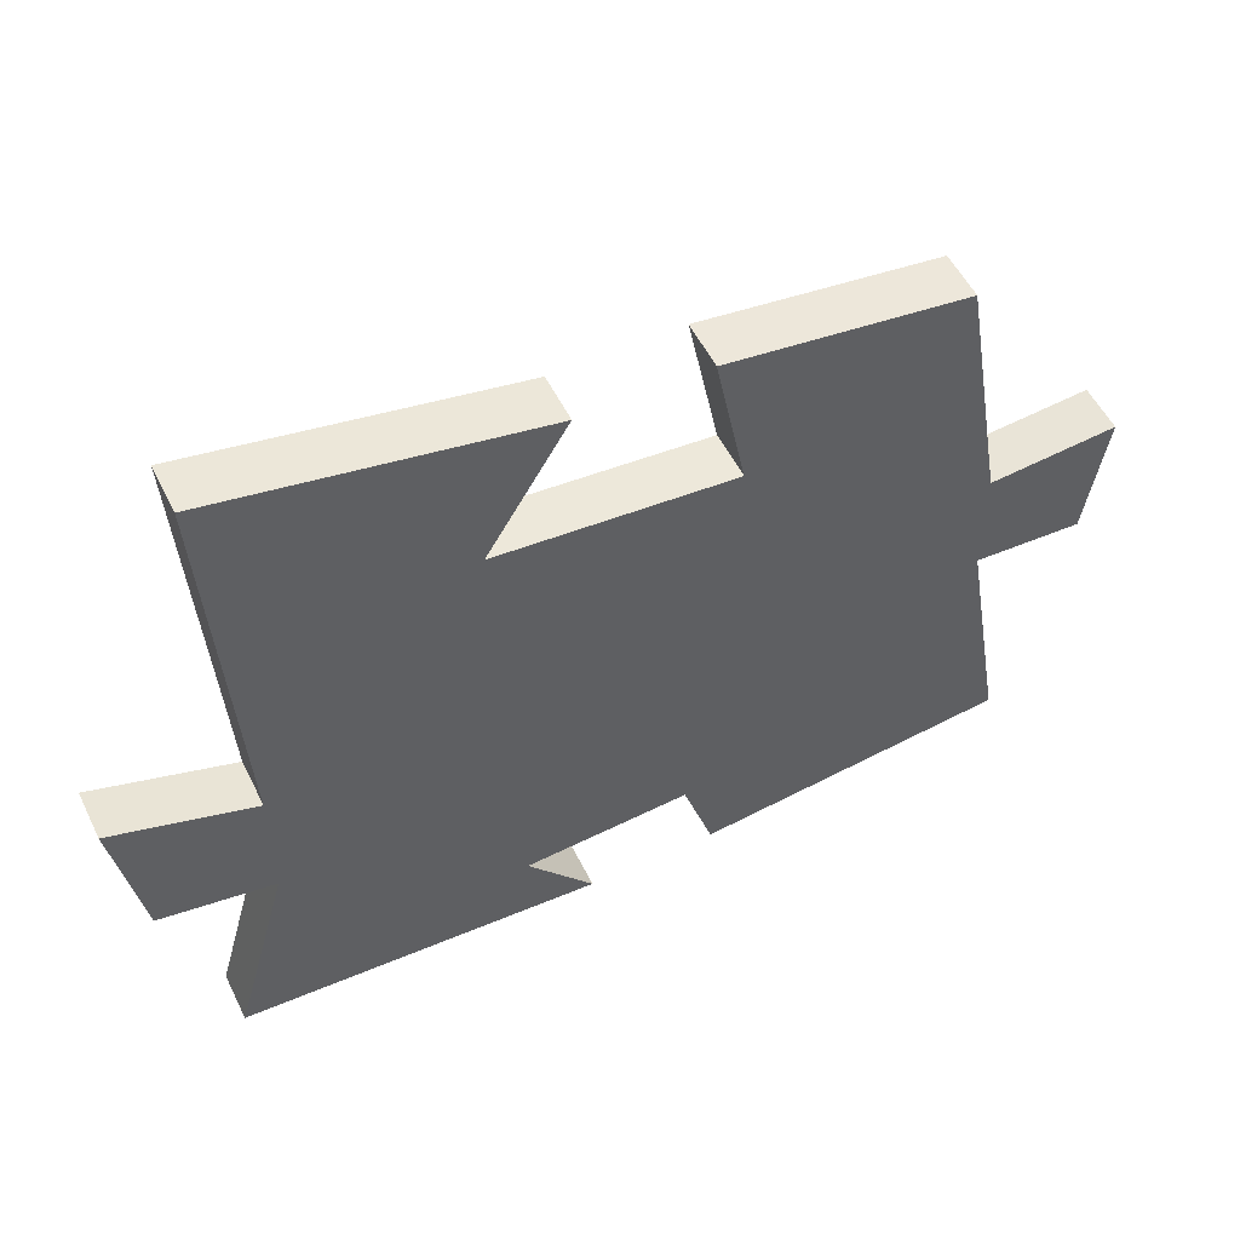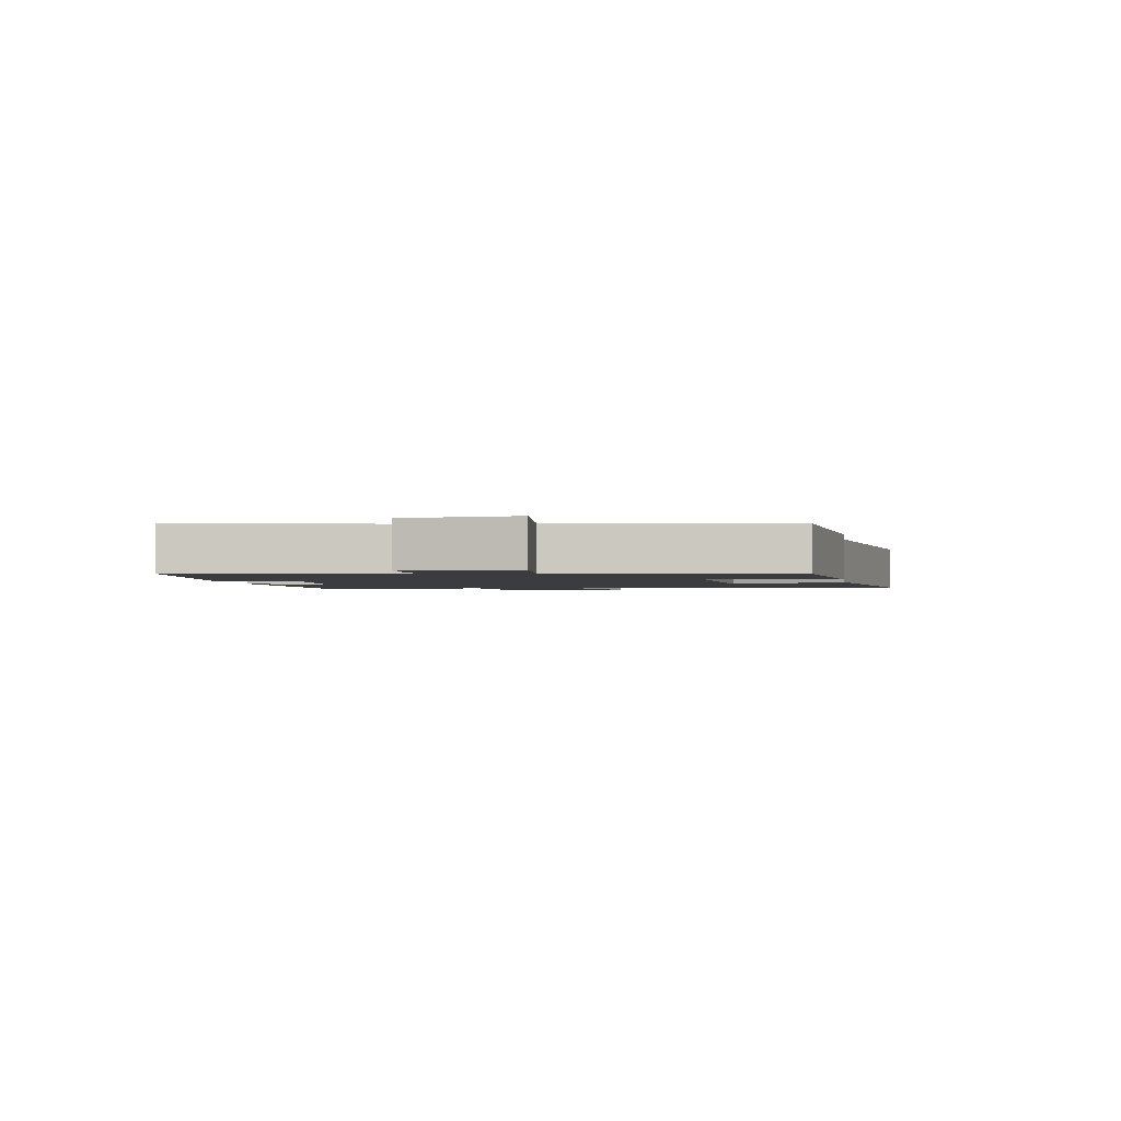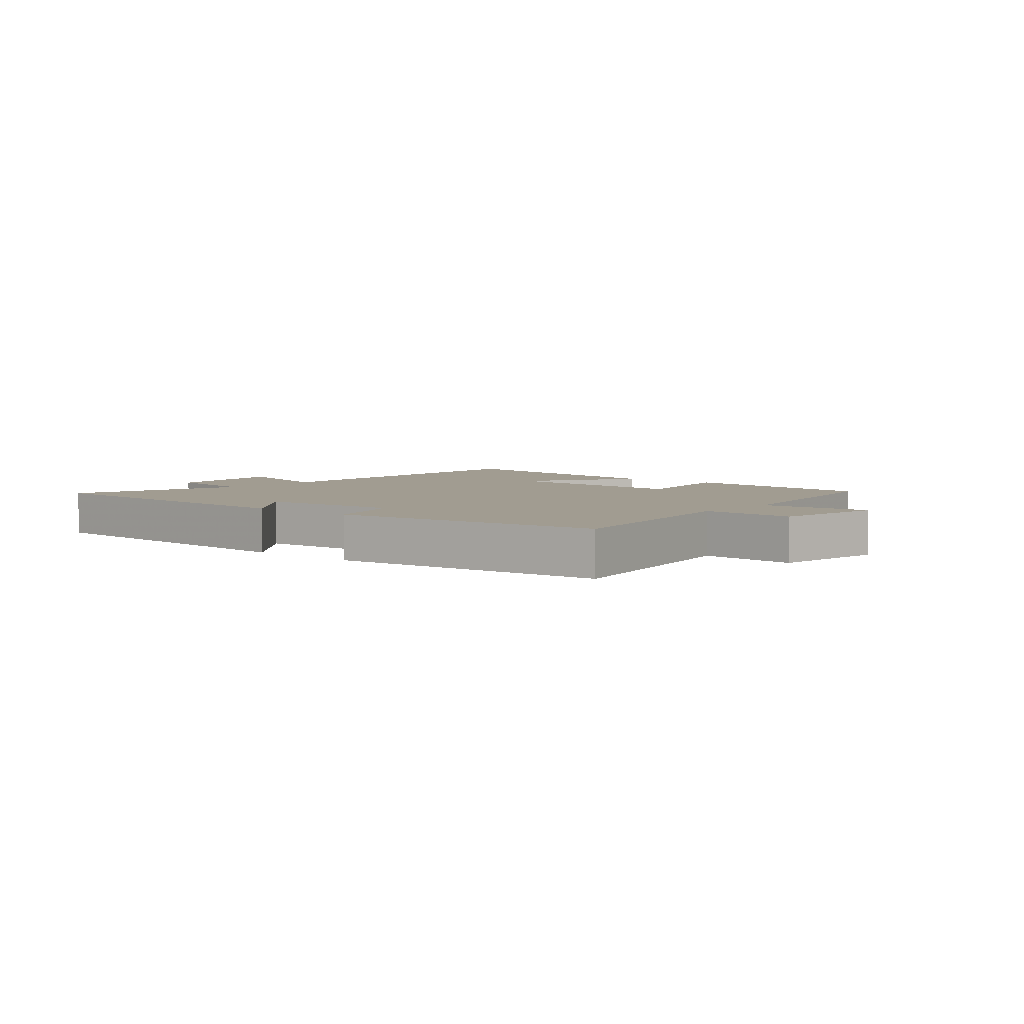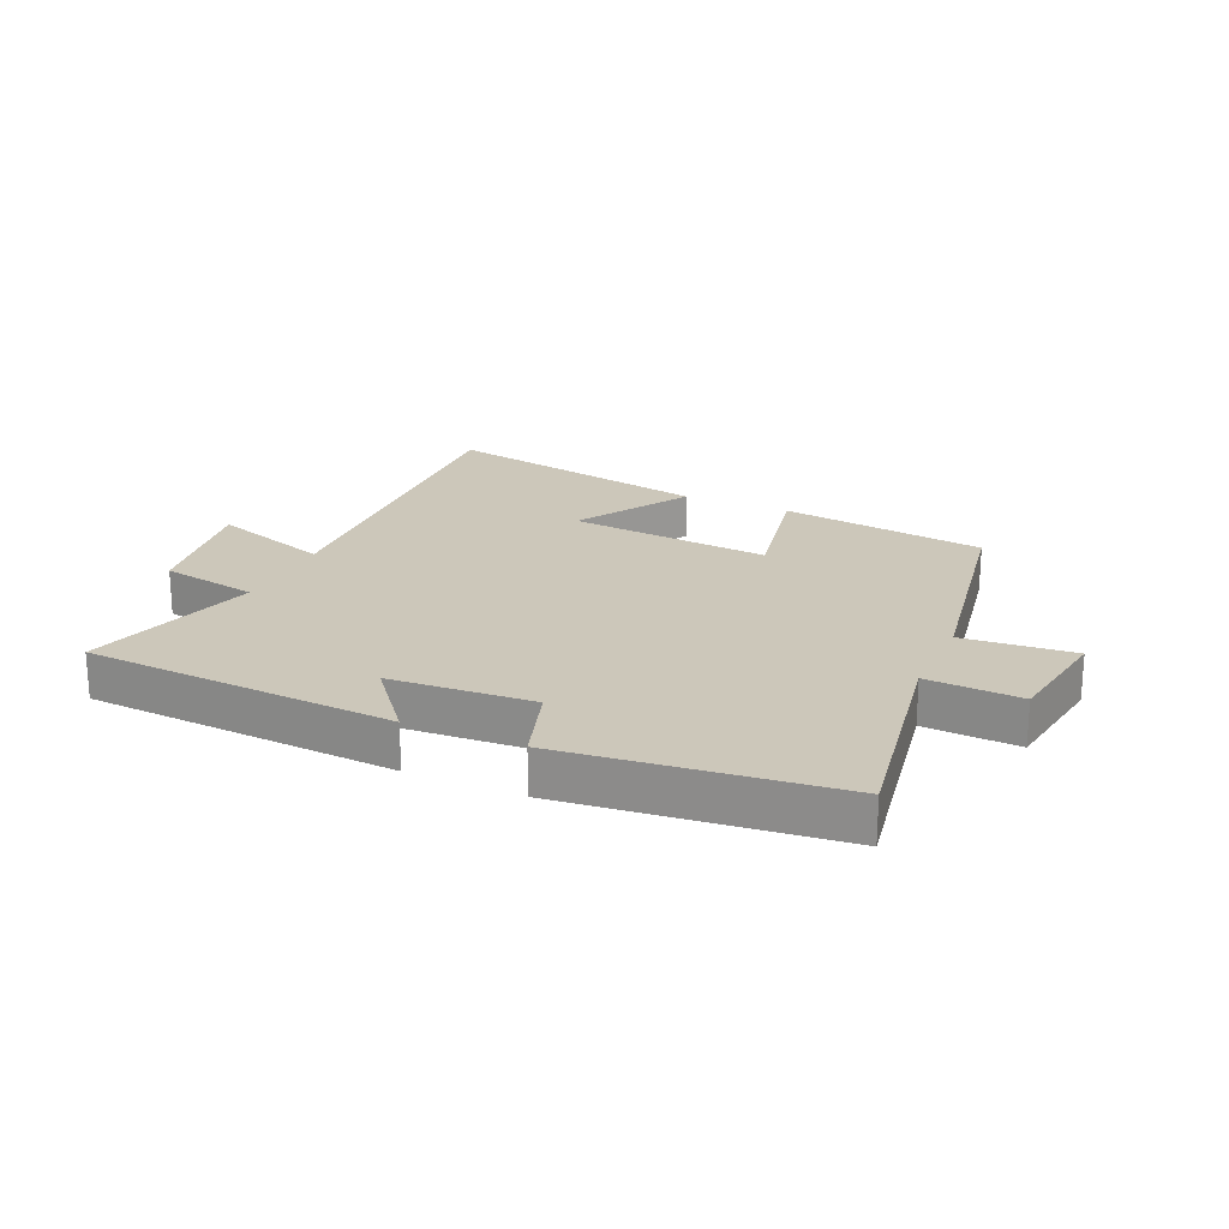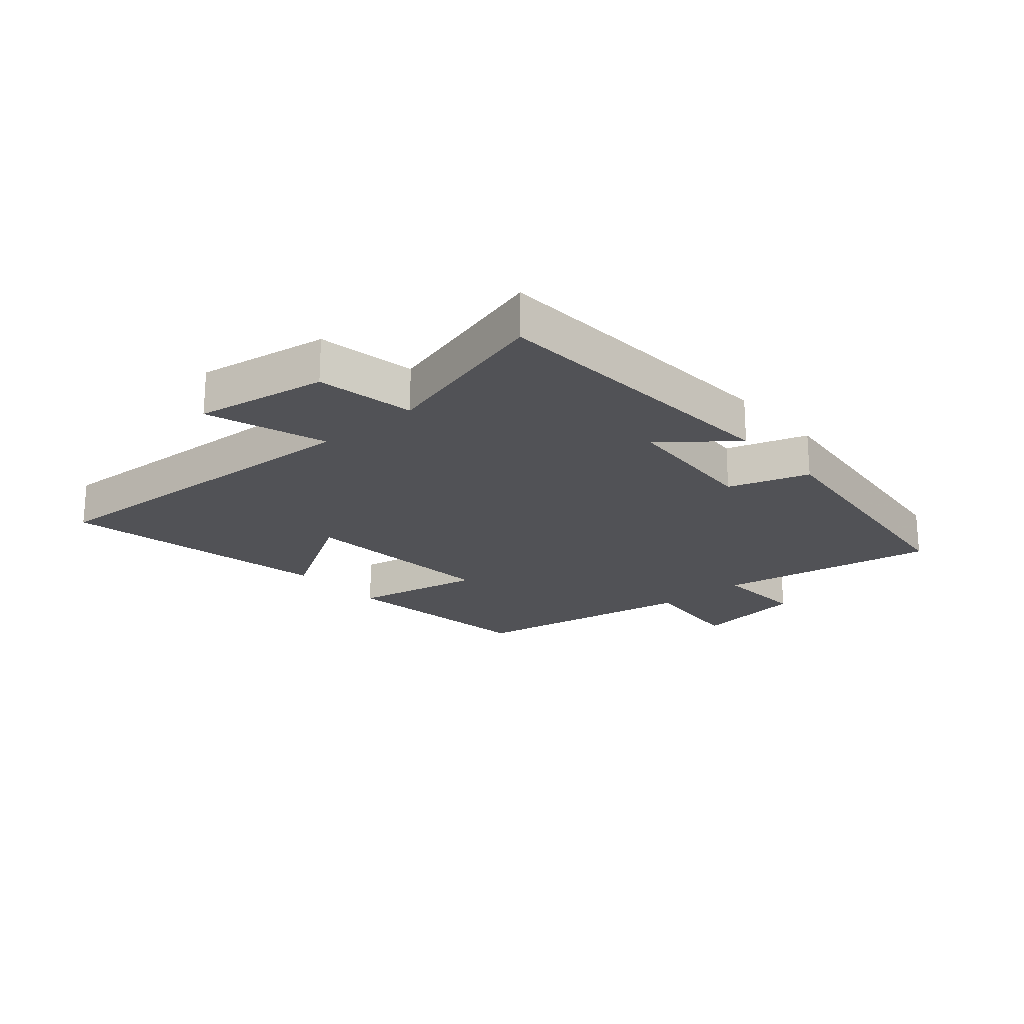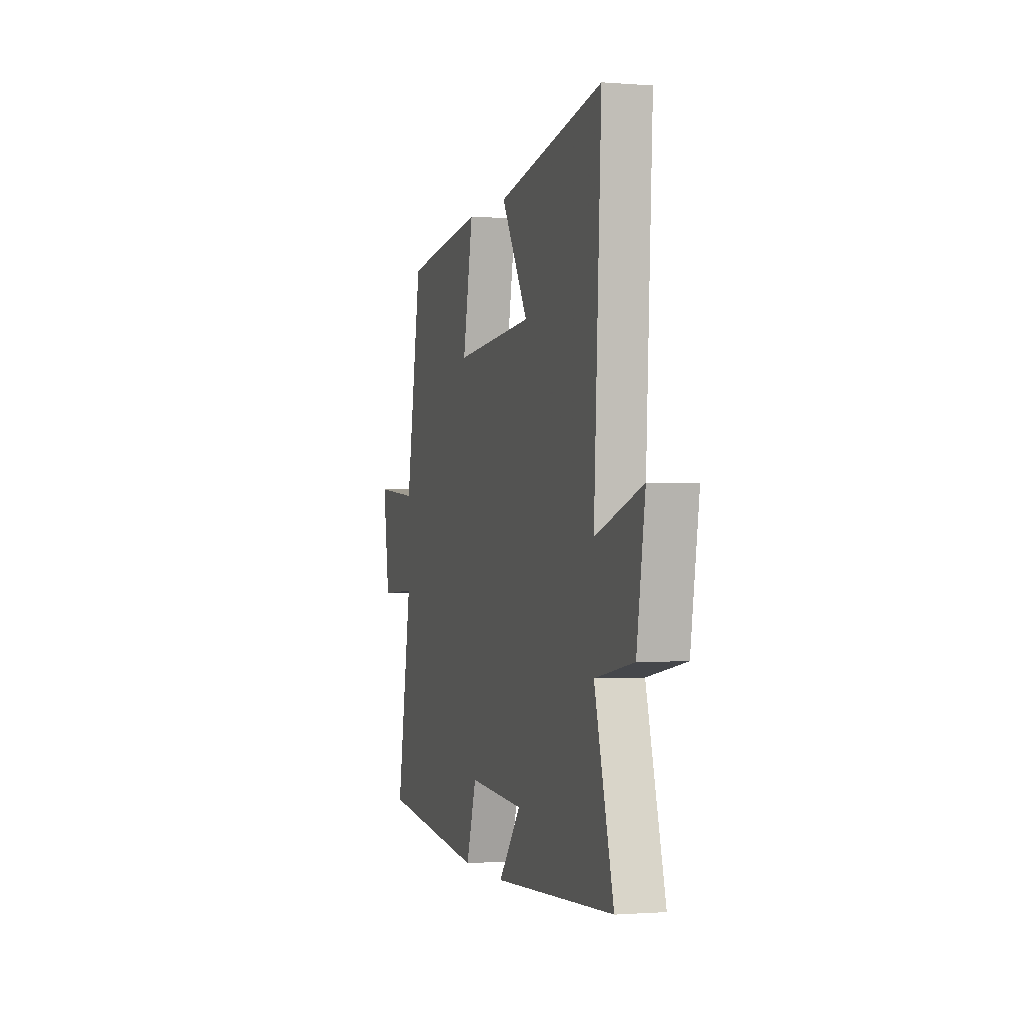
<metadata>
{"format":"obj","ext":"obj","renderer":"f3d","projection":"perspective","resolution":1024,"background":"white","views":[{"elev":53.8,"azim":154.1,"up":"+Z"},{"elev":-1.9,"azim":-82.3,"up":"+Y"},{"elev":4.5,"azim":-139.6,"up":"+Y"},{"elev":21.4,"azim":-155.7,"up":"+Y"},{"elev":-21.2,"azim":131.0,"up":"+Y"},{"elev":-0.9,"azim":73.6,"up":"+Z"}]}
</metadata>
<code>
v 0.532 0.07 0.584
v 0.5 0.07 0.002
v 0.698 0.07 0.067
v 0.662 0.07 -0.151
v 0.5 0.07 -0.18
v 0.58 0.07 -0.471
v 0.067 0.07 -0.5
v 0.162 0.07 -0.383
v -0.074 0.07 -0.367
v -0.117 0.07 -0.5
v -0.563 0.07 -0.449
v -0.5 0.07 -0.085
v -0.655 0.07 -0.093
v -0.683 0.07 0.093
v -0.5 0.07 0.077
v -0.434 0.07 0.456
v -0.095 0.07 0.5
v -0.138 0.07 0.285
v 0.196 0.07 0.313
v 0.083 0.07 0.5
v 0.532 0 0.584
v 0.5 0 0.002
v 0.698 0 0.067
v 0.662 0 -0.151
v 0.5 0 -0.18
v 0.58 0 -0.471
v 0.067 0 -0.5
v 0.162 0 -0.383
v -0.074 0 -0.367
v -0.117 0 -0.5
v -0.563 0 -0.449
v -0.5 0 -0.085
v -0.655 0 -0.093
v -0.683 0 0.093
v -0.5 0 0.077
v -0.434 0 0.456
v -0.095 0 0.5
v -0.138 0 0.285
v 0.196 0 0.313
v 0.083 0 0.5
f 19 20 1 2
f 18 19 2
f 15 16 17 18
f 15 18 2
f 12 13 14 15
f 12 15 2
f 9 10 11 12
f 8 9 12 2
f 5 6 7 8
f 5 8 2 3
f 3 4 5
f 22 21 40 39
f 22 39 38
f 38 37 36 35
f 22 38 35
f 35 34 33 32
f 22 35 32
f 32 31 30 29
f 22 32 29 28
f 28 27 26 25
f 23 22 28 25
f 25 24 23
f 1 21 22 2
f 2 22 23 3
f 3 23 24 4
f 4 24 25 5
f 5 25 26 6
f 6 26 27 7
f 7 27 28 8
f 8 28 29 9
f 9 29 30 10
f 10 30 31 11
f 11 31 32 12
f 12 32 33 13
f 13 33 34 14
f 14 34 35 15
f 15 35 36 16
f 16 36 37 17
f 17 37 38 18
f 18 38 39 19
f 19 39 40 20
f 20 40 21 1

</code>
